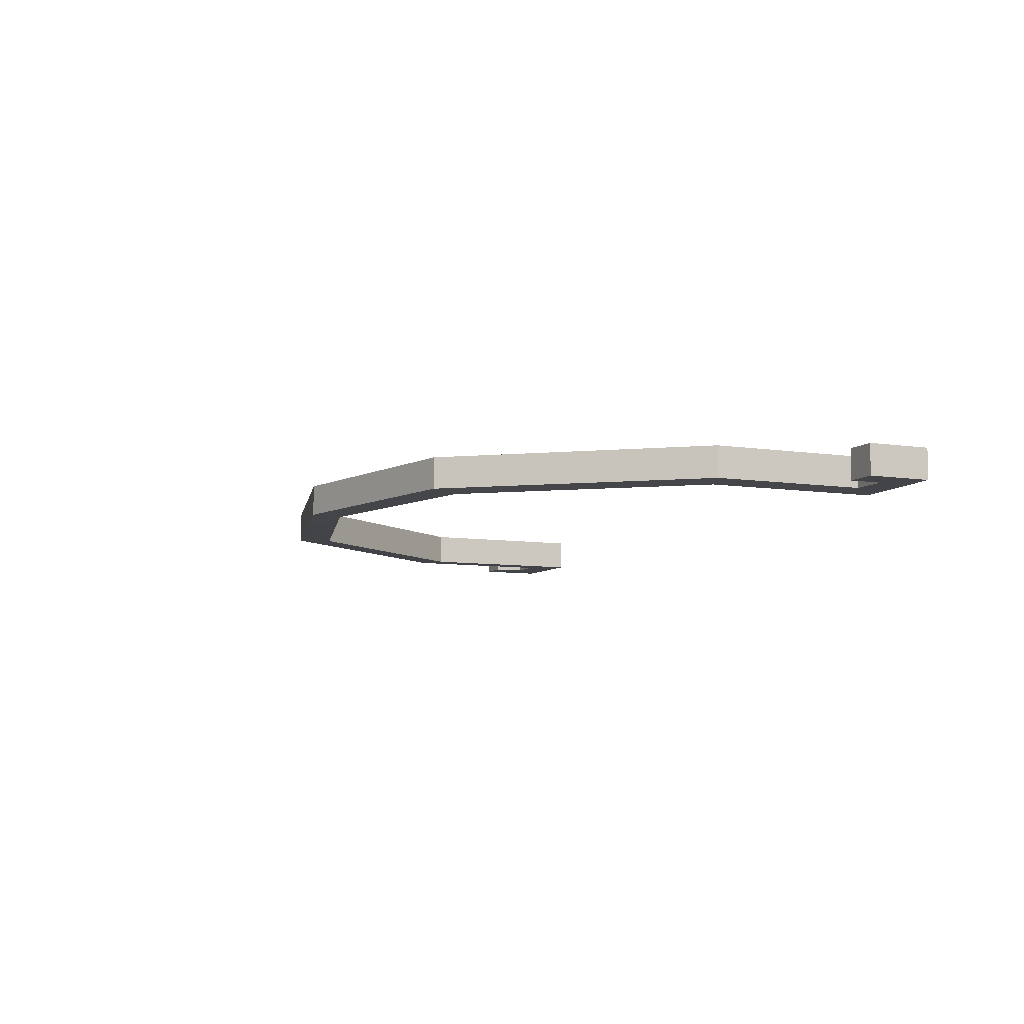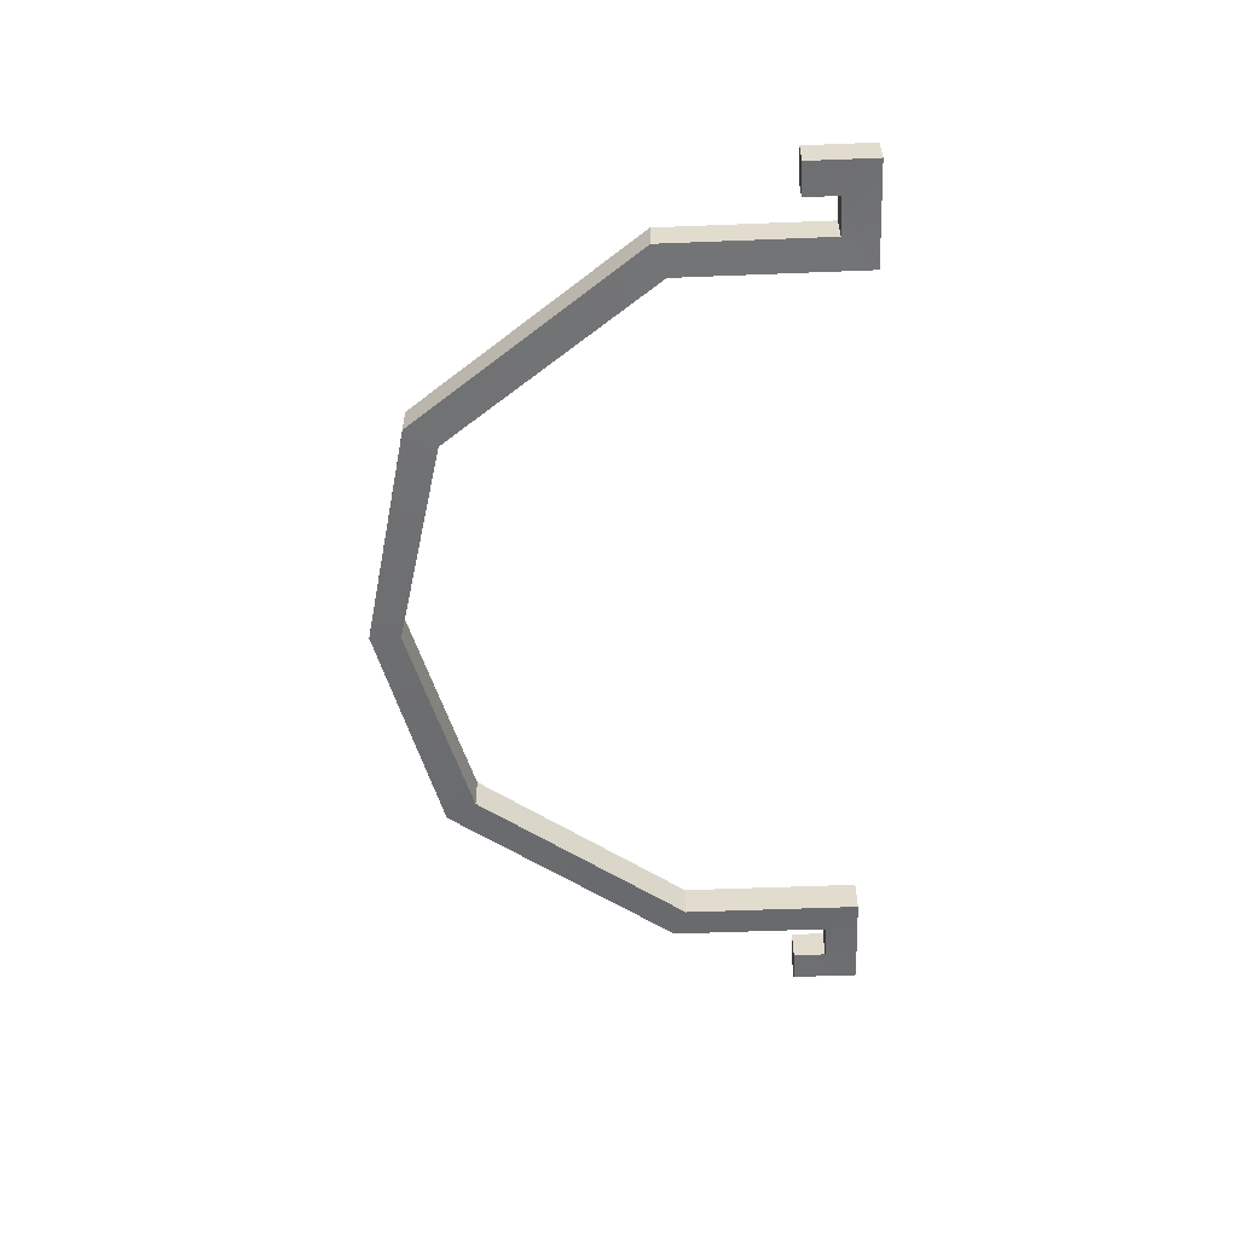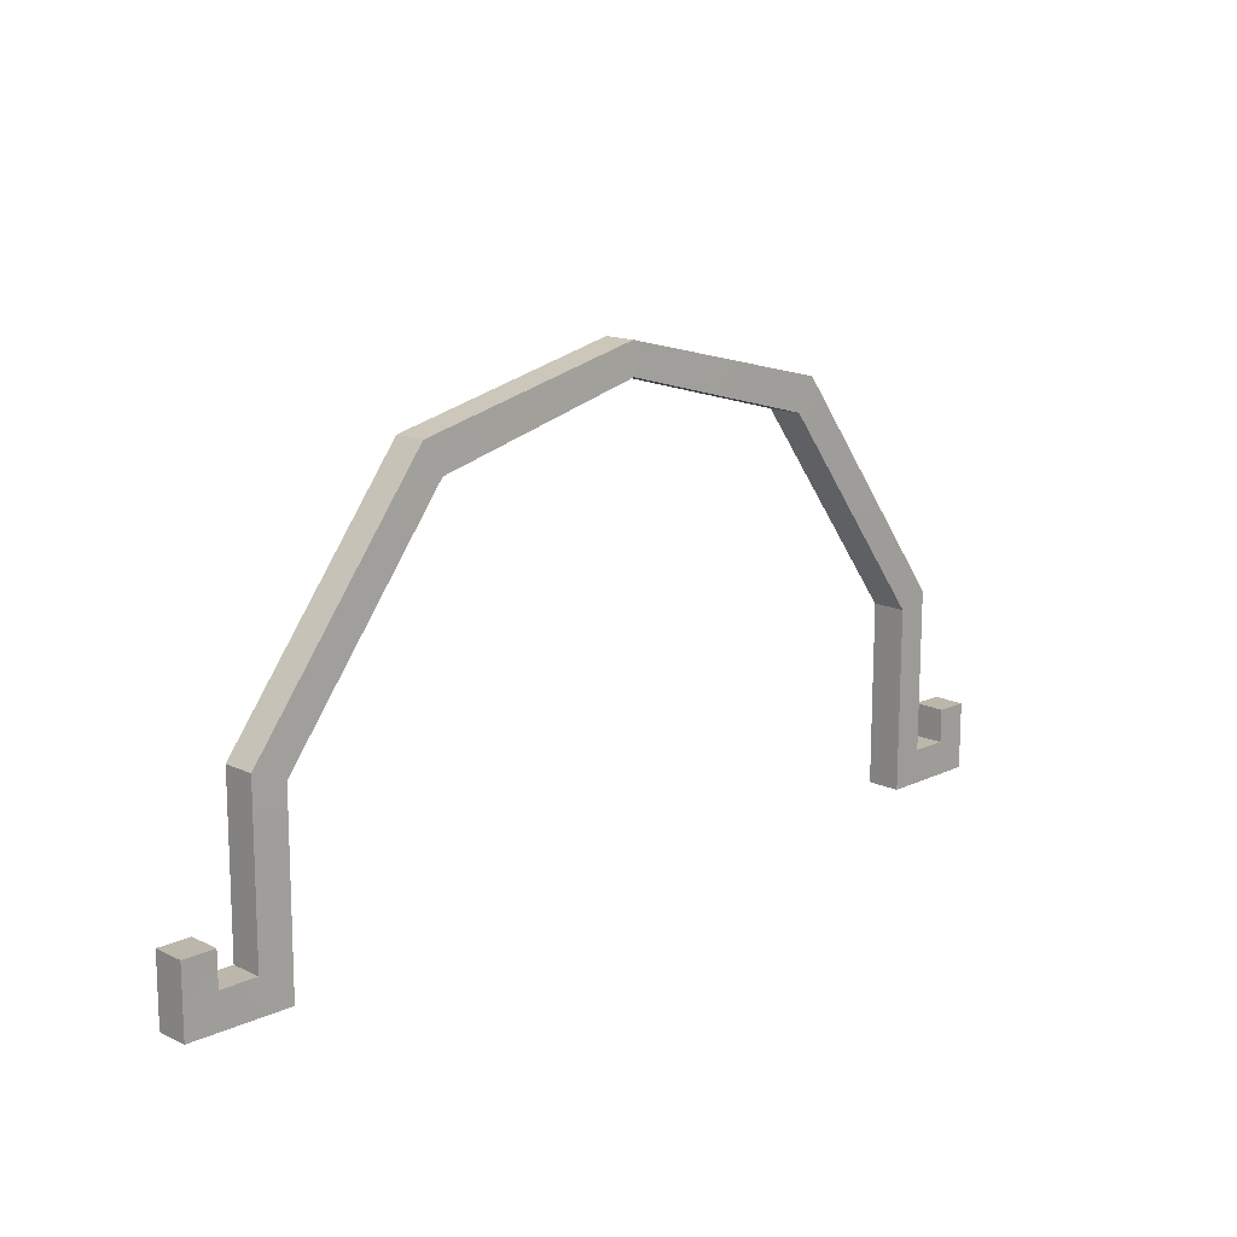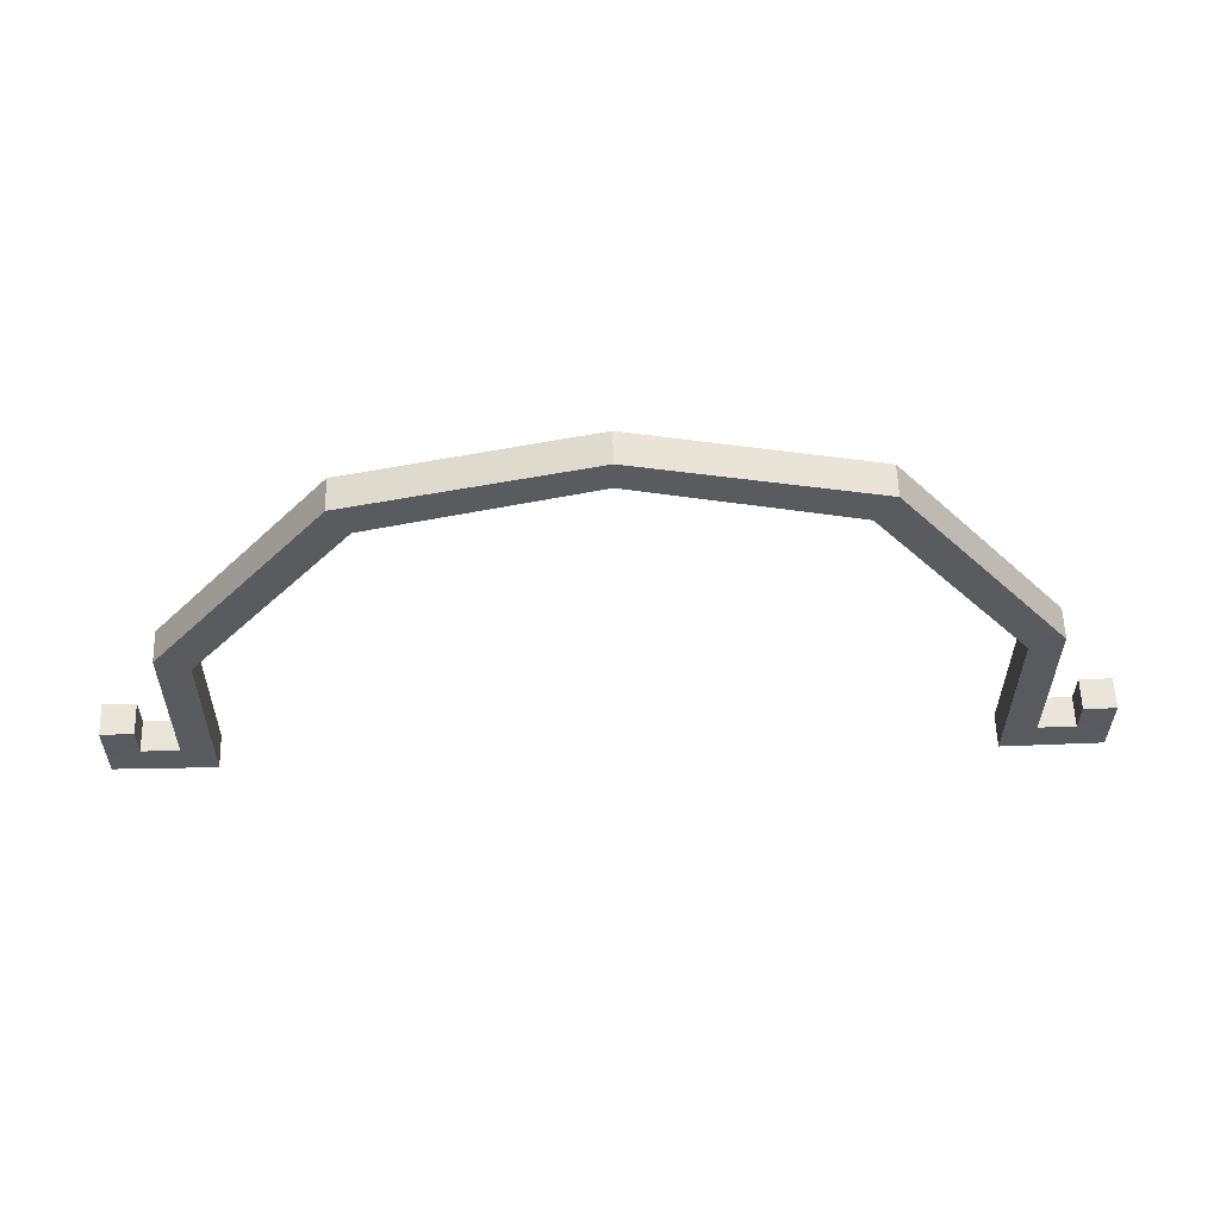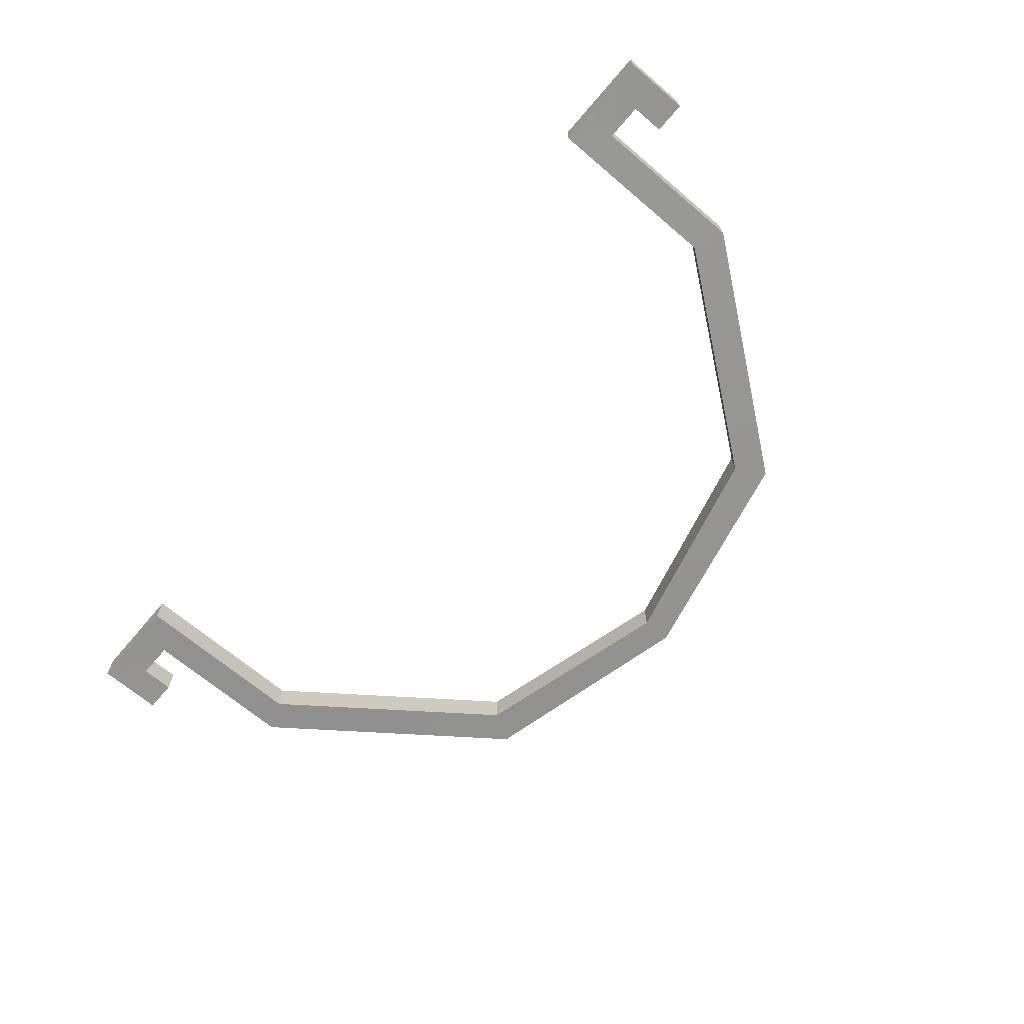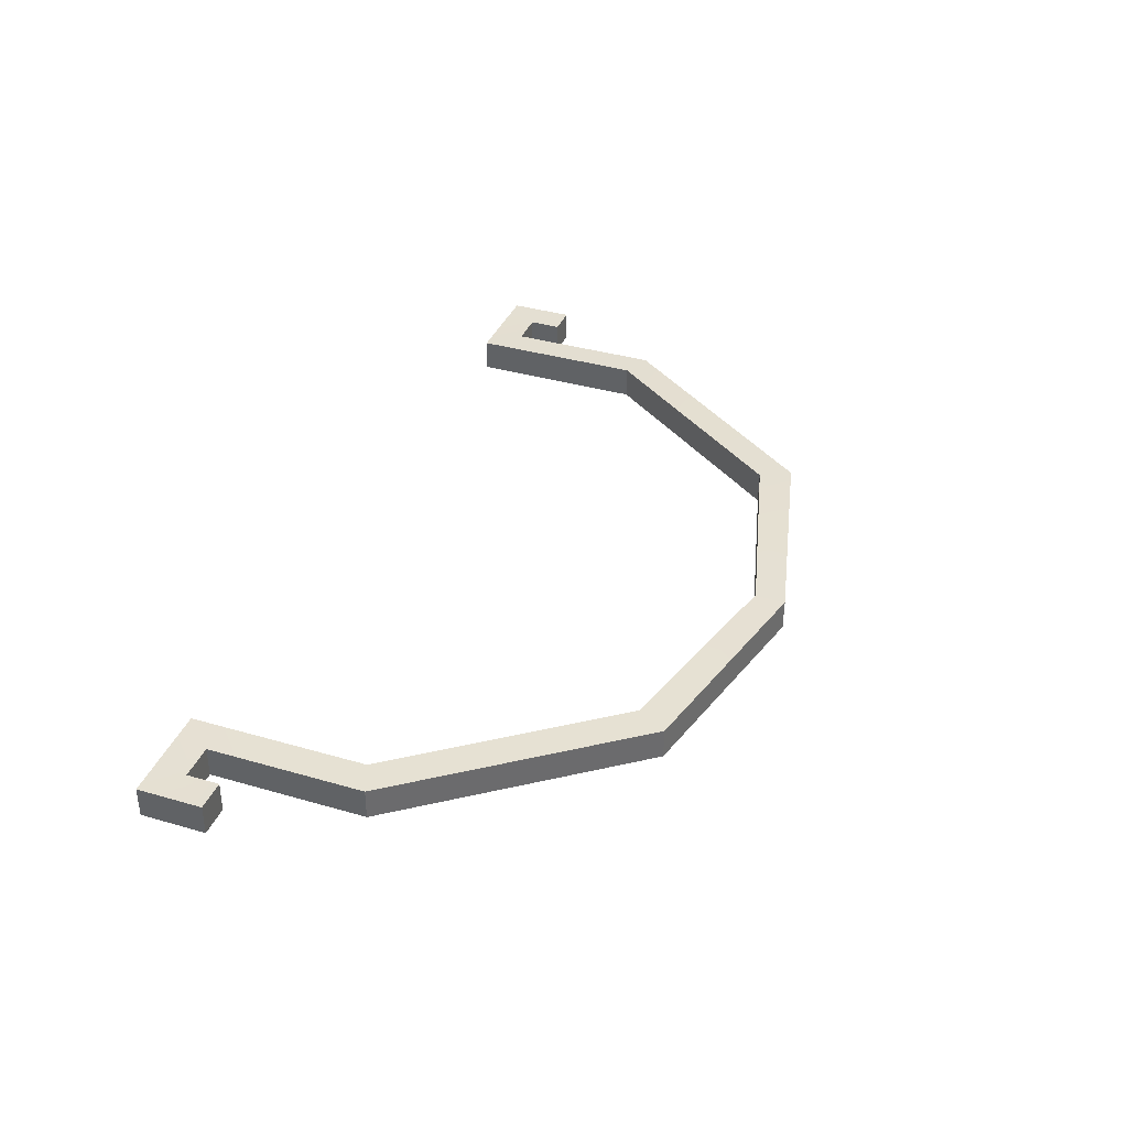
<metadata>
{"format":"obj","ext":"obj","renderer":"f3d","projection":"perspective","resolution":1024,"background":"white","views":[{"elev":-8.3,"azim":-113.9,"up":"+Z"},{"elev":-54.8,"azim":-88.0,"up":"+Z"},{"elev":14.8,"azim":-45.3,"up":"+Y"},{"elev":58.4,"azim":-2.1,"up":"+Y"},{"elev":-67.2,"azim":49.2,"up":"+Z"},{"elev":37.2,"azim":110.0,"up":"+Z"}]}
</metadata>
<code>
g SM_Prop_Paint_Can_Open_Alt_02_Handle
v 0.1694 0.07862 -0.002034
v 0.1559 0.07326 -0.002507
v 0.0971 0.1752 -0.002541
v 0.08937 0.1622 -0.002974
v 0.1555 -0.003504 -0.002308
v 0.169 0.01057 -0.001857
v 0.1689 0.0106 0.0116
v 0.1693 0.07865 0.01142
v 0.1558 0.0733 0.01183
v 0.1554 -0.003466 0.01203
v 0.09699 0.1753 0.01092
v 0.08926 0.1623 0.01136
v 0.1847 0.01048 -0.001802
v 0.1846 0.01052 0.01166
v 0.1982 -0.003673 0.01174
v 0.1983 -0.003708 -0.001717
v 0.1848 0.02466 -0.001838
v 0.1847 0.0247 0.01162
v 0.1983 0.02462 0.01167
v 0.1984 0.02459 -0.00179
v -0.1692 0.08044 -0.003235
v -0.1558 0.07494 -0.003613
v -0.09587 0.1763 -0.003226
v -0.08828 0.1632 -0.003605
v -0.1562 -0.00182 -0.003415
v -0.1695 0.0124 -0.003059
v -0.1696 0.01243 0.0104
v -0.1693 0.08048 0.01022
v -0.1559 0.07498 0.01072
v -0.1563 -0.001782 0.01092
v -0.09598 0.1763 0.01023
v -0.08839 0.1632 0.01073
v -0.1852 0.01248 -0.003115
v -0.1853 0.01252 0.01034
v -0.1991 -0.001527 0.01033
v -0.199 -0.001562 -0.003127
v -0.1852 0.02666 -0.003152
v -0.1853 0.0267 0.01031
v -0.1989 0.02677 0.01026
v -0.1988 0.02673 -0.0032
v 0.0007392 0.1989 -0.002943
v 0.0006714 0.1858 -0.003349
v 0.00056 0.1858 0.01099
v 0.0006346 0.1989 0.01051
v 0.169 0.01057 -0.001857
v 0.1689 0.0106 0.0116
v 0.1693 0.07865 0.01142
v 0.1694 0.07862 -0.002034
v 0.1559 0.07326 -0.002507
v 0.1558 0.0733 0.01183
v 0.1554 -0.003466 0.01203
v 0.1555 -0.003504 -0.002308
v 0.1694 0.07862 -0.002034
v 0.1693 0.07865 0.01142
v 0.09699 0.1753 0.01092
v 0.0971 0.1752 -0.002541
v 0.08937 0.1622 -0.002974
v 0.08926 0.1623 0.01136
v 0.1558 0.0733 0.01183
v 0.1559 0.07326 -0.002507
v 0.0006346 0.1989 0.01051
v -0.09598 0.1763 0.01023
v -0.09587 0.1763 -0.003226
v 0.0007392 0.1989 -0.002943
v 0.0006714 0.1858 -0.003349
v -0.08828 0.1632 -0.003605
v -0.08839 0.1632 0.01073
v 0.00056 0.1858 0.01099
v 0.169 0.01057 -0.001857
v 0.1689 0.0106 0.0116
v 0.1846 0.01052 0.01166
v 0.1554 -0.003466 0.01203
v 0.1982 -0.003673 0.01174
v 0.1555 -0.003504 -0.002308
v 0.1983 -0.003708 -0.001717
v 0.1847 0.01048 -0.001802
v 0.1847 0.01048 -0.001802
v 0.1848 0.02466 -0.001838
v 0.1847 0.0247 0.01162
v 0.1846 0.01052 0.01166
v 0.1847 0.0247 0.01162
v 0.1983 0.02462 0.01167
v 0.1982 -0.003673 0.01174
v 0.1983 0.02462 0.01167
v 0.1984 0.02459 -0.00179
v 0.1983 -0.003708 -0.001717
v 0.1984 0.02459 -0.00179
v 0.1848 0.02466 -0.001838
v -0.1695 0.0124 -0.003059
v -0.1692 0.08044 -0.003235
v -0.1693 0.08048 0.01022
v -0.1696 0.01243 0.0104
v -0.1558 0.07494 -0.003613
v -0.1562 -0.00182 -0.003415
v -0.1563 -0.001782 0.01092
v -0.1559 0.07498 0.01072
v -0.1692 0.08044 -0.003235
v -0.09587 0.1763 -0.003226
v -0.09598 0.1763 0.01023
v -0.1693 0.08048 0.01022
v -0.08828 0.1632 -0.003605
v -0.1558 0.07494 -0.003613
v -0.1559 0.07498 0.01072
v -0.08839 0.1632 0.01073
v -0.1695 0.0124 -0.003059
v -0.1696 0.01243 0.0104
v -0.1853 0.01252 0.01034
v -0.1563 -0.001782 0.01092
v -0.1562 -0.00182 -0.003415
v -0.1991 -0.001527 0.01033
v -0.1852 0.01248 -0.003115
v -0.199 -0.001562 -0.003127
v -0.1852 0.01248 -0.003115
v -0.1853 0.01252 0.01034
v -0.1853 0.0267 0.01031
v -0.1852 0.02666 -0.003152
v -0.1989 0.02677 0.01026
v -0.1853 0.0267 0.01031
v -0.1991 -0.001527 0.01033
v -0.199 -0.001562 -0.003127
v -0.1988 0.02673 -0.0032
v -0.1989 0.02677 0.01026
v -0.1852 0.02666 -0.003152
v -0.1988 0.02673 -0.0032
v 0.08937 0.1622 -0.002974
v 0.0006714 0.1858 -0.003349
v 0.00056 0.1858 0.01099
v 0.08926 0.1623 0.01136
v 0.09699 0.1753 0.01092
v 0.0006346 0.1989 0.01051
v 0.0007392 0.1989 -0.002943
v 0.0971 0.1752 -0.002541
g SM_Prop_Paint_Can_Open_Alt_02_Handle_0
f 47 46 45
f 48 47 45
f 51 50 49
f 52 51 49
f 55 54 53
f 56 55 53
f 59 58 57
f 60 59 57
f 63 62 61
f 64 63 61
f 67 66 65
f 68 67 65
f 14 13 69
f 70 14 69
f 16 73 72
f 74 16 72
f 19 20 17
f 18 19 17
f 79 78 77
f 80 79 77
f 82 81 71
f 15 82 71
f 15 71 7
f 10 15 7
f 9 10 7
f 8 9 7
f 12 9 8
f 11 12 8
f 11 44 12
f 44 43 12
f 44 31 43
f 31 32 43
f 32 31 28
f 29 32 28
f 29 28 27
f 30 29 27
f 35 30 27
f 107 35 27
f 117 35 107
f 118 117 107
f 85 84 83
f 86 85 83
f 88 87 75
f 76 88 75
f 76 75 5
f 6 76 5
f 5 2 6
f 2 1 6
f 2 4 1
f 4 3 1
f 4 42 3
f 42 41 3
f 42 24 41
f 24 23 41
f 23 24 21
f 24 22 21
f 21 22 26
f 22 25 26
f 111 26 25
f 112 111 25
f 123 111 112
f 124 123 112
f 91 90 89
f 92 91 89
f 95 94 93
f 96 95 93
f 99 98 97
f 100 99 97
f 103 102 101
f 104 103 101
f 34 106 105
f 33 34 105
f 36 109 108
f 110 36 108
f 39 38 37
f 40 39 37
f 115 114 113
f 116 115 113
f 121 120 119
f 122 121 119
f 127 126 125
f 128 127 125
f 131 130 129
f 132 131 129

</code>
